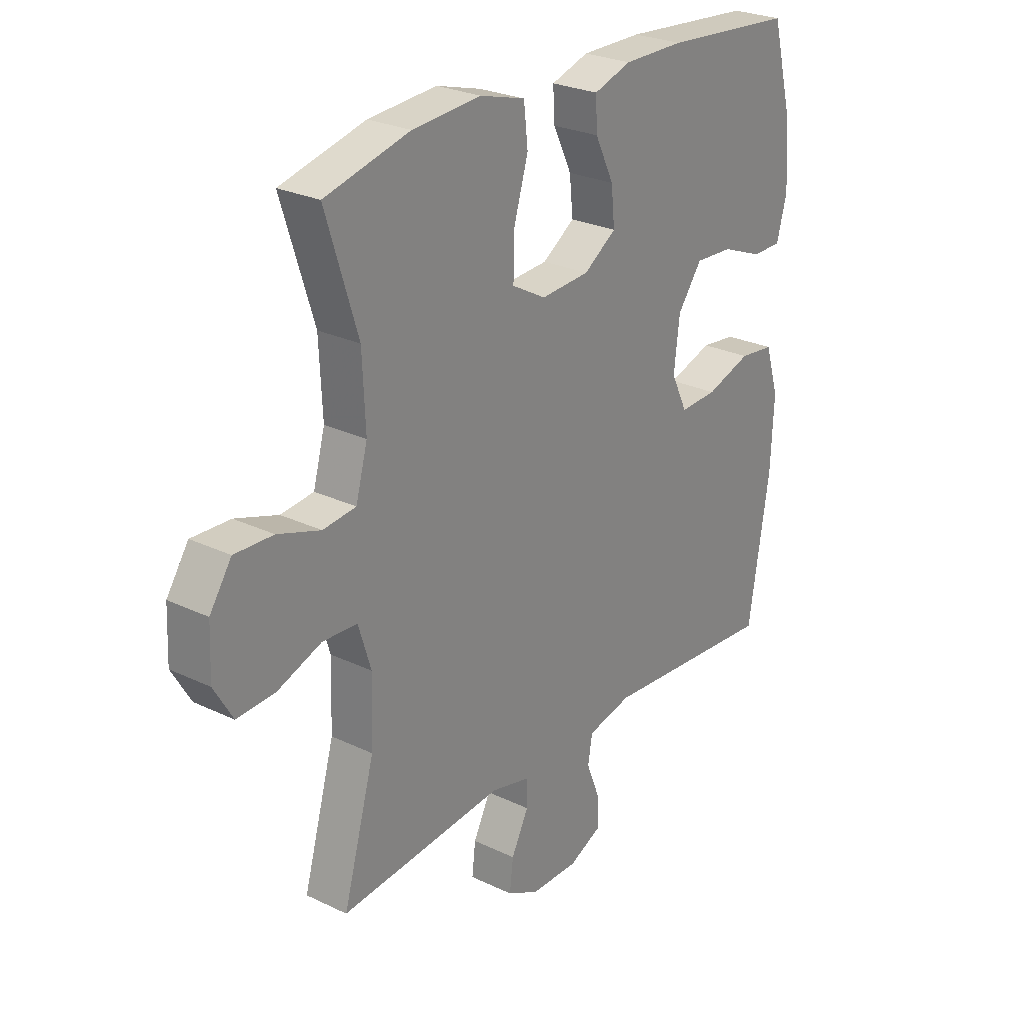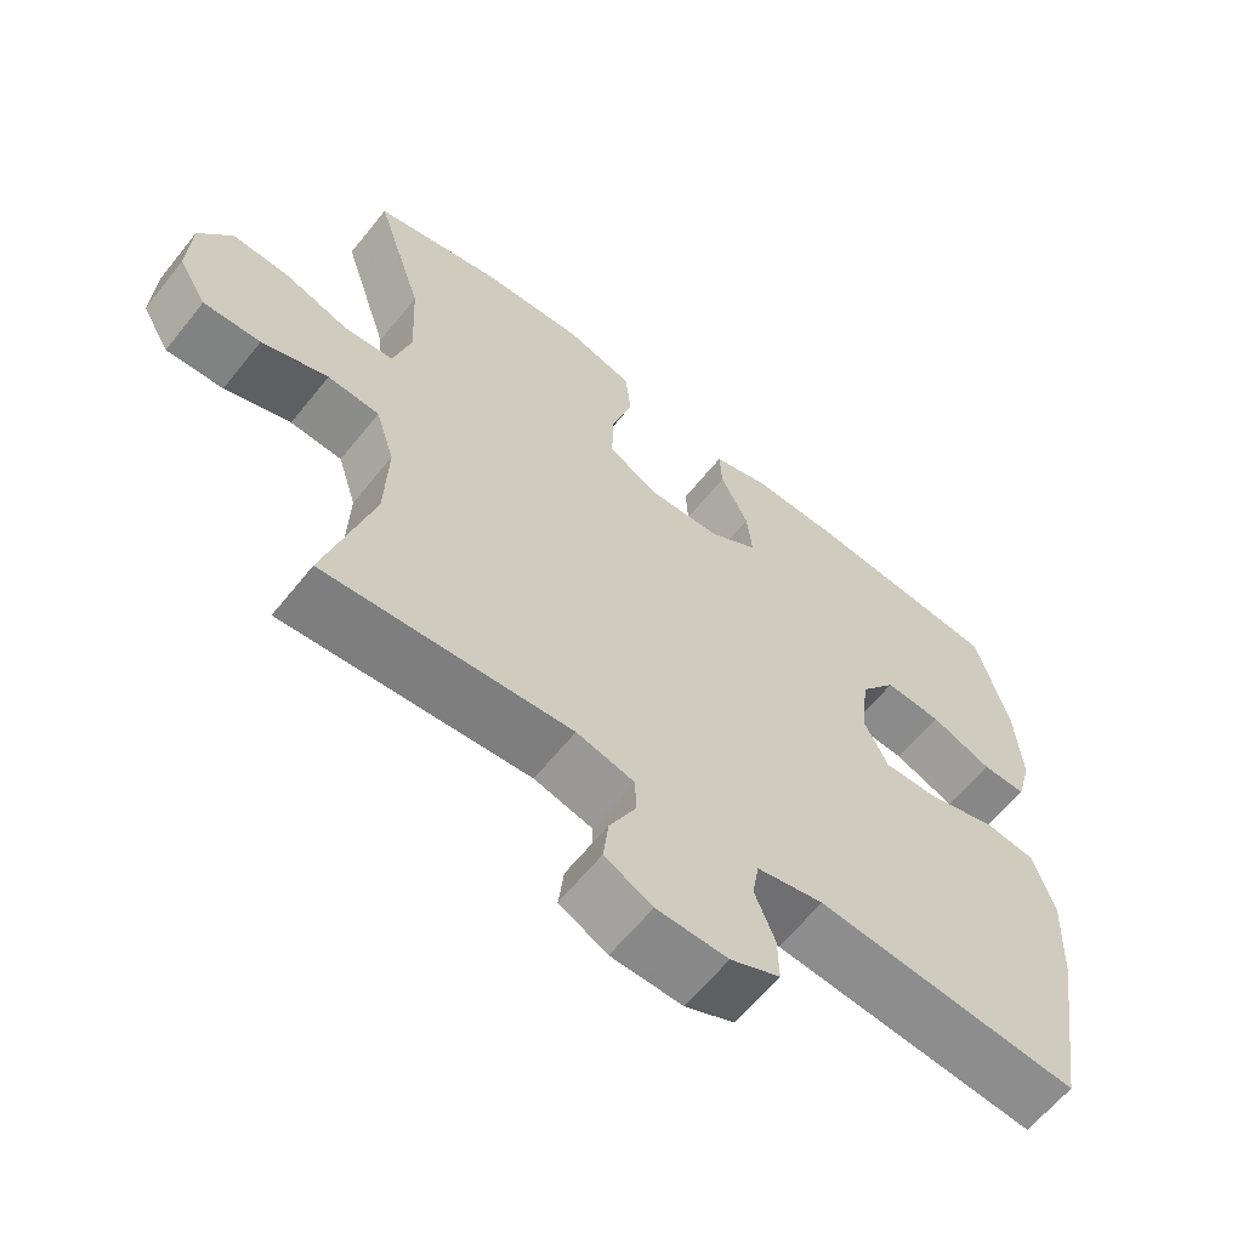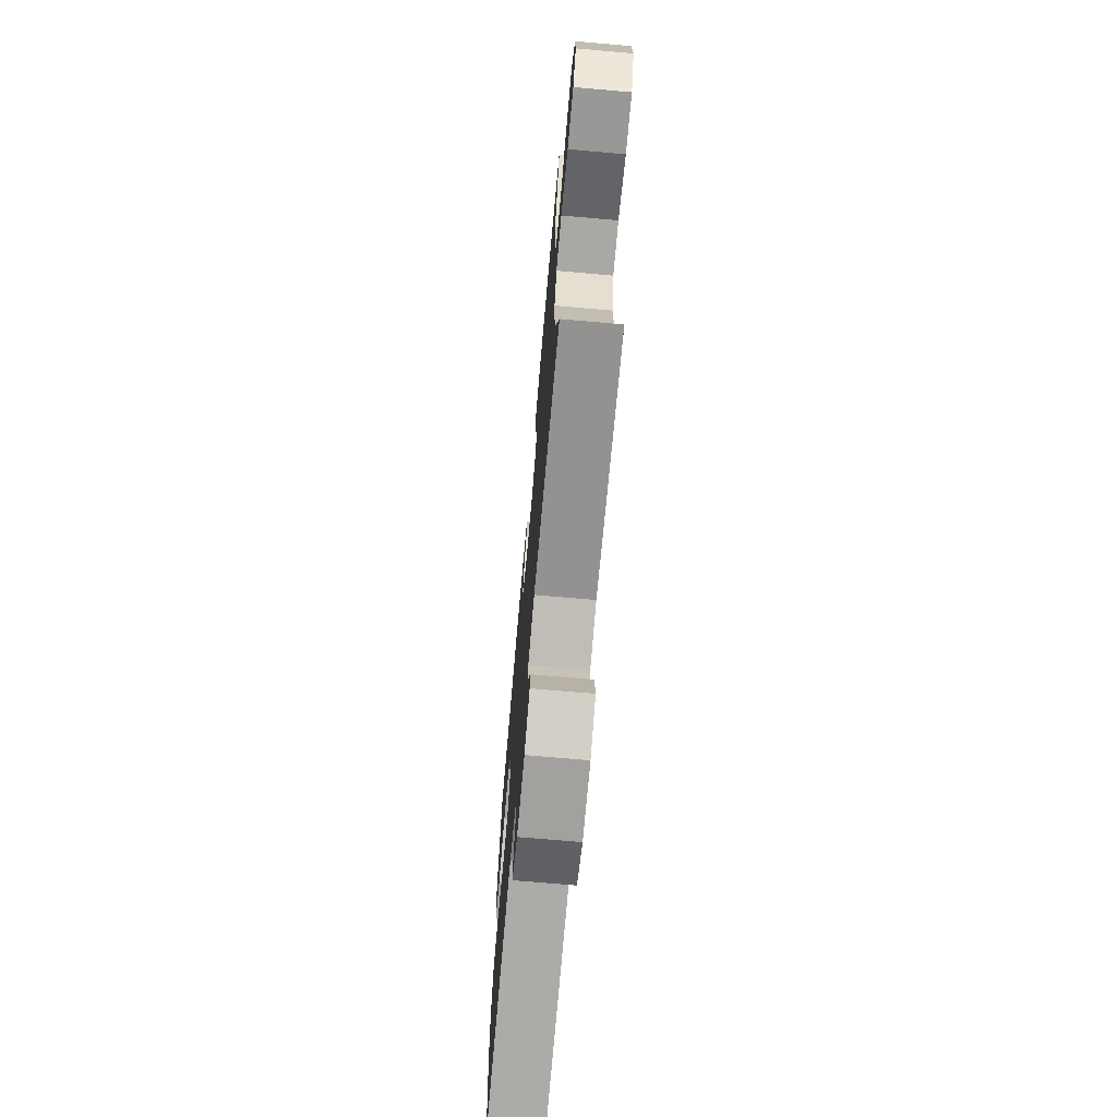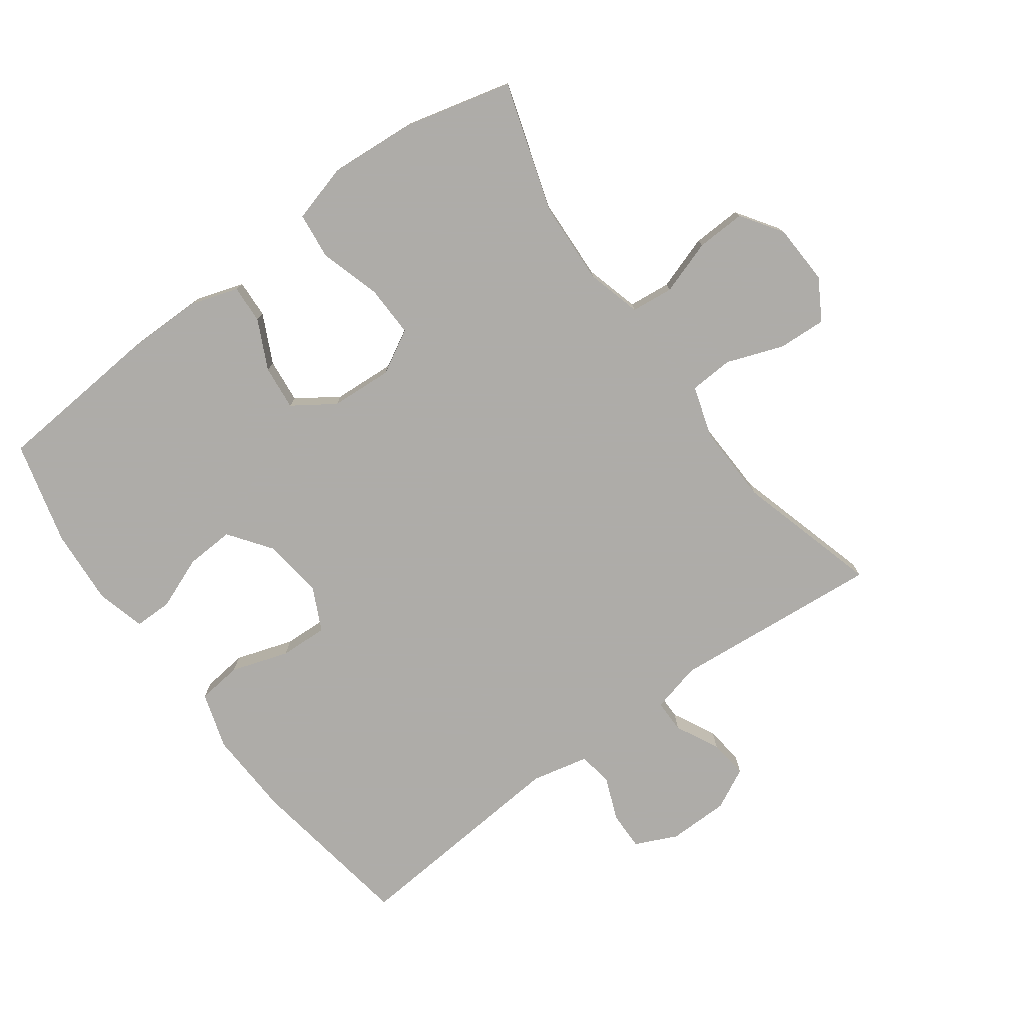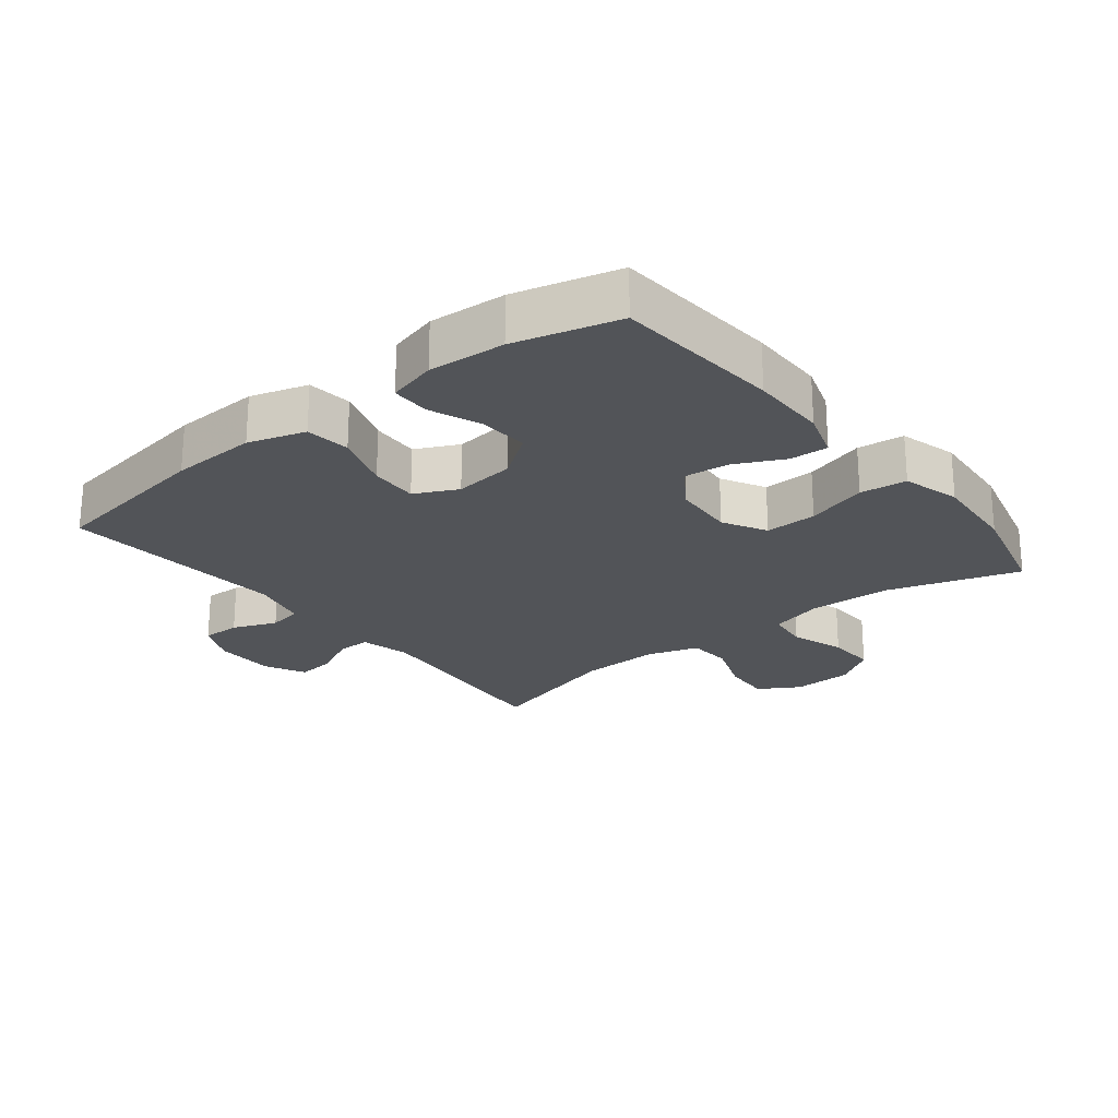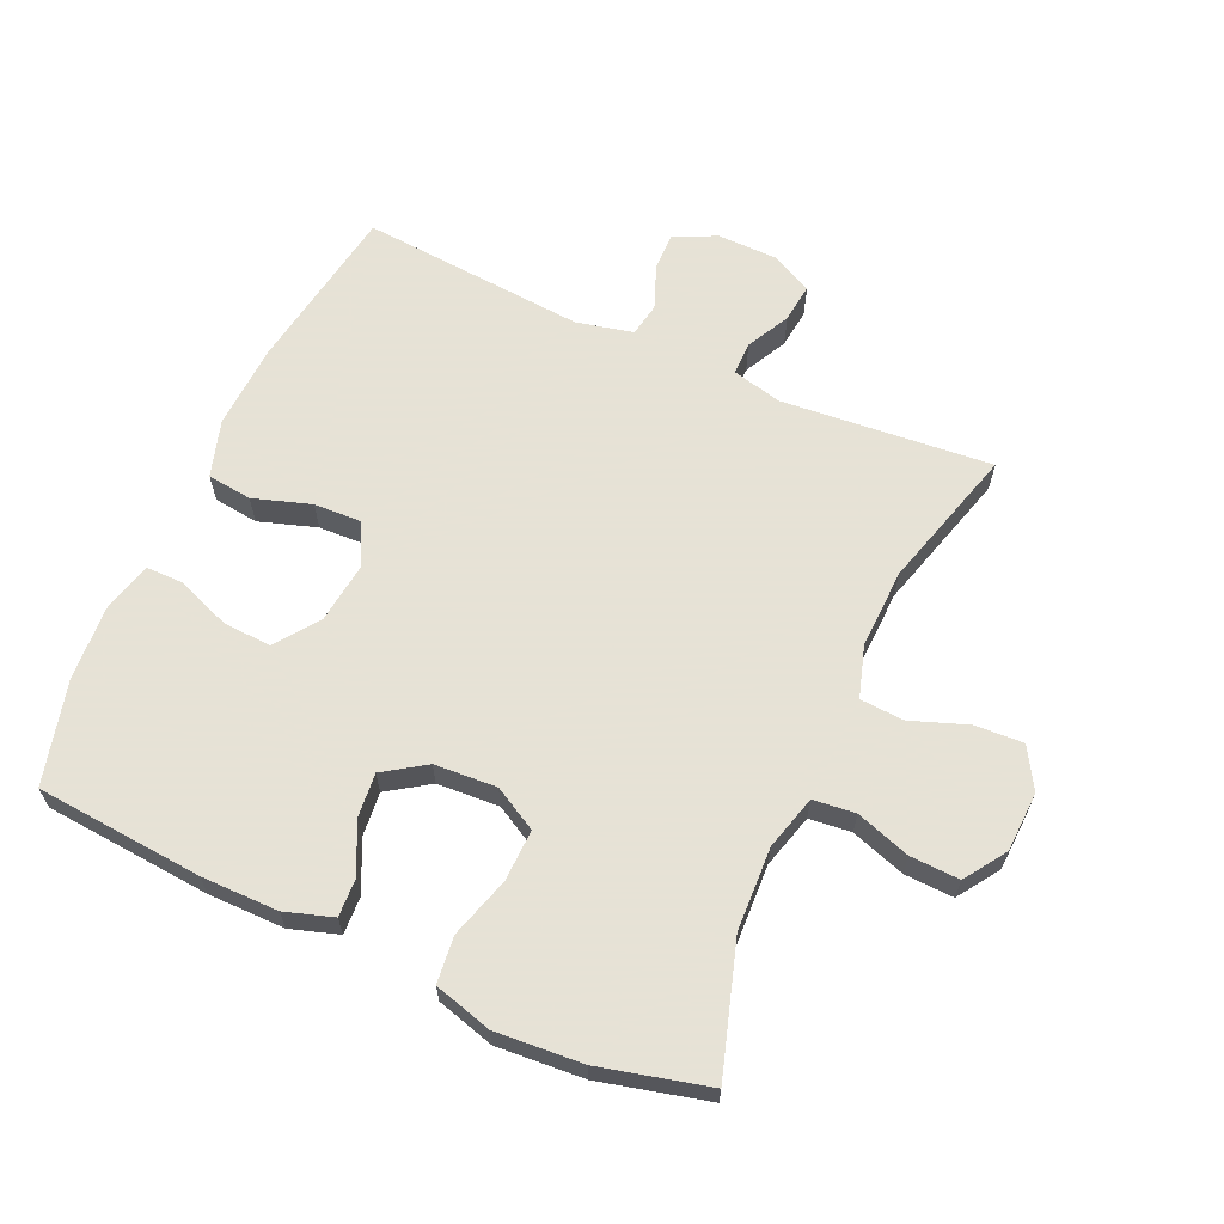
<metadata>
{"format":"obj","ext":"obj","renderer":"f3d","projection":"perspective","resolution":1024,"background":"white","views":[{"elev":26.2,"azim":127.2,"up":"+Z"},{"elev":-62.3,"azim":141.3,"up":"+Z"},{"elev":-71.5,"azim":85.0,"up":"+Z"},{"elev":-77.0,"azim":36.2,"up":"+Y"},{"elev":-23.2,"azim":-51.6,"up":"+Y"},{"elev":63.8,"azim":24.3,"up":"+Y"}]}
</metadata>
<code>
v 0.5 0.07 -0.5
v 0.175 0.07 -0.471
v 0.098 0.07 -0.49
v 0.098 0.07 -0.541
v 0.132 0.07 -0.608
v 0.139 0.07 -0.668
v 0.076 0.07 -0.7
v -0.018 0.07 -0.701
v -0.083 0.07 -0.671
v -0.082 0.07 -0.612
v -0.055 0.07 -0.544
v -0.064 0.07 -0.492
v -0.152 0.07 -0.472
v -0.5 0.07 -0.5
v -0.541 0.07 -0.24
v -0.547 0.07 -0.107
v -0.52 0.07 -0.019
v -0.451 0.07 -0.011
v -0.362 0.07 -0.04
v -0.288 0.07 -0.043
v -0.256 0.07 0.023
v -0.267 0.07 0.117
v -0.315 0.07 0.183
v -0.39 0.07 0.179
v -0.471 0.07 0.147
v -0.53 0.07 0.147
v -0.55 0.07 0.222
v -0.542 0.07 0.34
v -0.5 0.07 0.5
v -0.242 0.07 0.521
v -0.123 0.07 0.521
v -0.049 0.07 0.497
v -0.052 0.07 0.438
v -0.089 0.07 0.362
v -0.096 0.07 0.293
v -0.032 0.07 0.25
v 0.064 0.07 0.244
v 0.131 0.07 0.281
v 0.129 0.07 0.361
v 0.101 0.07 0.455
v 0.109 0.07 0.527
v 0.198 0.07 0.552
v 0.333 0.07 0.542
v 0.5 0.07 0.5
v 0.437 0.07 0.3
v 0.431 0.07 0.171
v 0.454 0.07 0.087
v 0.519 0.07 0.08
v 0.603 0.07 0.108
v 0.679 0.07 0.111
v 0.722 0.07 0.047
v 0.726 0.07 -0.046
v 0.689 0.07 -0.109
v 0.614 0.07 -0.105
v 0.527 0.07 -0.073
v 0.459 0.07 -0.077
v 0.434 0.07 -0.157
v 0.438 0.07 -0.28
v 0.5 0 -0.5
v 0.175 0 -0.471
v 0.098 0 -0.49
v 0.098 0 -0.541
v 0.132 0 -0.608
v 0.139 0 -0.668
v 0.076 0 -0.7
v -0.018 0 -0.701
v -0.083 0 -0.671
v -0.082 0 -0.612
v -0.055 0 -0.544
v -0.064 0 -0.492
v -0.152 0 -0.472
v -0.5 0 -0.5
v -0.541 0 -0.24
v -0.547 0 -0.107
v -0.52 0 -0.019
v -0.451 0 -0.011
v -0.362 0 -0.04
v -0.288 0 -0.043
v -0.256 0 0.023
v -0.267 0 0.117
v -0.315 0 0.183
v -0.39 0 0.179
v -0.471 0 0.147
v -0.53 0 0.147
v -0.55 0 0.222
v -0.542 0 0.34
v -0.5 0 0.5
v -0.242 0 0.521
v -0.123 0 0.521
v -0.049 0 0.497
v -0.052 0 0.438
v -0.089 0 0.362
v -0.096 0 0.293
v -0.032 0 0.25
v 0.064 0 0.244
v 0.131 0 0.281
v 0.129 0 0.361
v 0.101 0 0.455
v 0.109 0 0.527
v 0.198 0 0.552
v 0.333 0 0.542
v 0.5 0 0.5
v 0.437 0 0.3
v 0.431 0 0.171
v 0.454 0 0.087
v 0.519 0 0.08
v 0.603 0 0.108
v 0.679 0 0.111
v 0.722 0 0.047
v 0.726 0 -0.046
v 0.689 0 -0.109
v 0.614 0 -0.105
v 0.527 0 -0.073
v 0.459 0 -0.077
v 0.434 0 -0.157
v 0.438 0 -0.28
f 53 54 55
f 52 53 55
f 51 52 55
f 50 51 55
f 49 50 55
f 48 49 55
f 47 48 55 56
f 46 47 56 57
f 43 44 45
f 42 43 45
f 41 42 45
f 40 41 45
f 39 40 45
f 38 39 45 46
f 37 38 46 57
f 32 33 34
f 31 32 34
f 30 31 34
f 29 30 34
f 28 29 34
f 27 28 34
f 26 27 34
f 25 26 34
f 24 25 34
f 23 24 34 35
f 22 23 35 36
f 17 18 19
f 16 17 19
f 15 16 19
f 14 15 19
f 13 14 19
f 12 13 19 20
f 9 10 11
f 8 9 11
f 7 8 11
f 6 7 11
f 5 6 11
f 4 5 11
f 3 4 11 12
f 12 20 21
f 3 12 21
f 2 3 21
f 37 57 58
f 36 37 58
f 22 36 58
f 21 22 58
f 2 21 58
f 1 2 58
f 113 112 111
f 113 111 110
f 113 110 109
f 113 109 108
f 113 108 107
f 113 107 106
f 114 113 106 105
f 115 114 105 104
f 103 102 101
f 103 101 100
f 103 100 99
f 103 99 98
f 103 98 97
f 104 103 97 96
f 115 104 96 95
f 92 91 90
f 92 90 89
f 92 89 88
f 92 88 87
f 92 87 86
f 92 86 85
f 92 85 84
f 92 84 83
f 92 83 82
f 93 92 82 81
f 94 93 81 80
f 77 76 75
f 77 75 74
f 77 74 73
f 77 73 72
f 77 72 71
f 78 77 71 70
f 69 68 67
f 69 67 66
f 69 66 65
f 69 65 64
f 69 64 63
f 69 63 62
f 70 69 62 61
f 79 78 70
f 79 70 61
f 79 61 60
f 116 115 95
f 116 95 94
f 116 94 80
f 116 80 79
f 116 79 60
f 116 60 59
f 1 59 60 2
f 2 60 61 3
f 3 61 62 4
f 4 62 63 5
f 5 63 64 6
f 6 64 65 7
f 7 65 66 8
f 8 66 67 9
f 9 67 68 10
f 10 68 69 11
f 11 69 70 12
f 12 70 71 13
f 13 71 72 14
f 14 72 73 15
f 15 73 74 16
f 16 74 75 17
f 17 75 76 18
f 18 76 77 19
f 19 77 78 20
f 20 78 79 21
f 21 79 80 22
f 22 80 81 23
f 23 81 82 24
f 24 82 83 25
f 25 83 84 26
f 26 84 85 27
f 27 85 86 28
f 28 86 87 29
f 29 87 88 30
f 30 88 89 31
f 31 89 90 32
f 32 90 91 33
f 33 91 92 34
f 34 92 93 35
f 35 93 94 36
f 36 94 95 37
f 37 95 96 38
f 38 96 97 39
f 39 97 98 40
f 40 98 99 41
f 41 99 100 42
f 42 100 101 43
f 43 101 102 44
f 44 102 103 45
f 45 103 104 46
f 46 104 105 47
f 47 105 106 48
f 48 106 107 49
f 49 107 108 50
f 50 108 109 51
f 51 109 110 52
f 52 110 111 53
f 53 111 112 54
f 54 112 113 55
f 55 113 114 56
f 56 114 115 57
f 57 115 116 58
f 58 116 59 1

</code>
